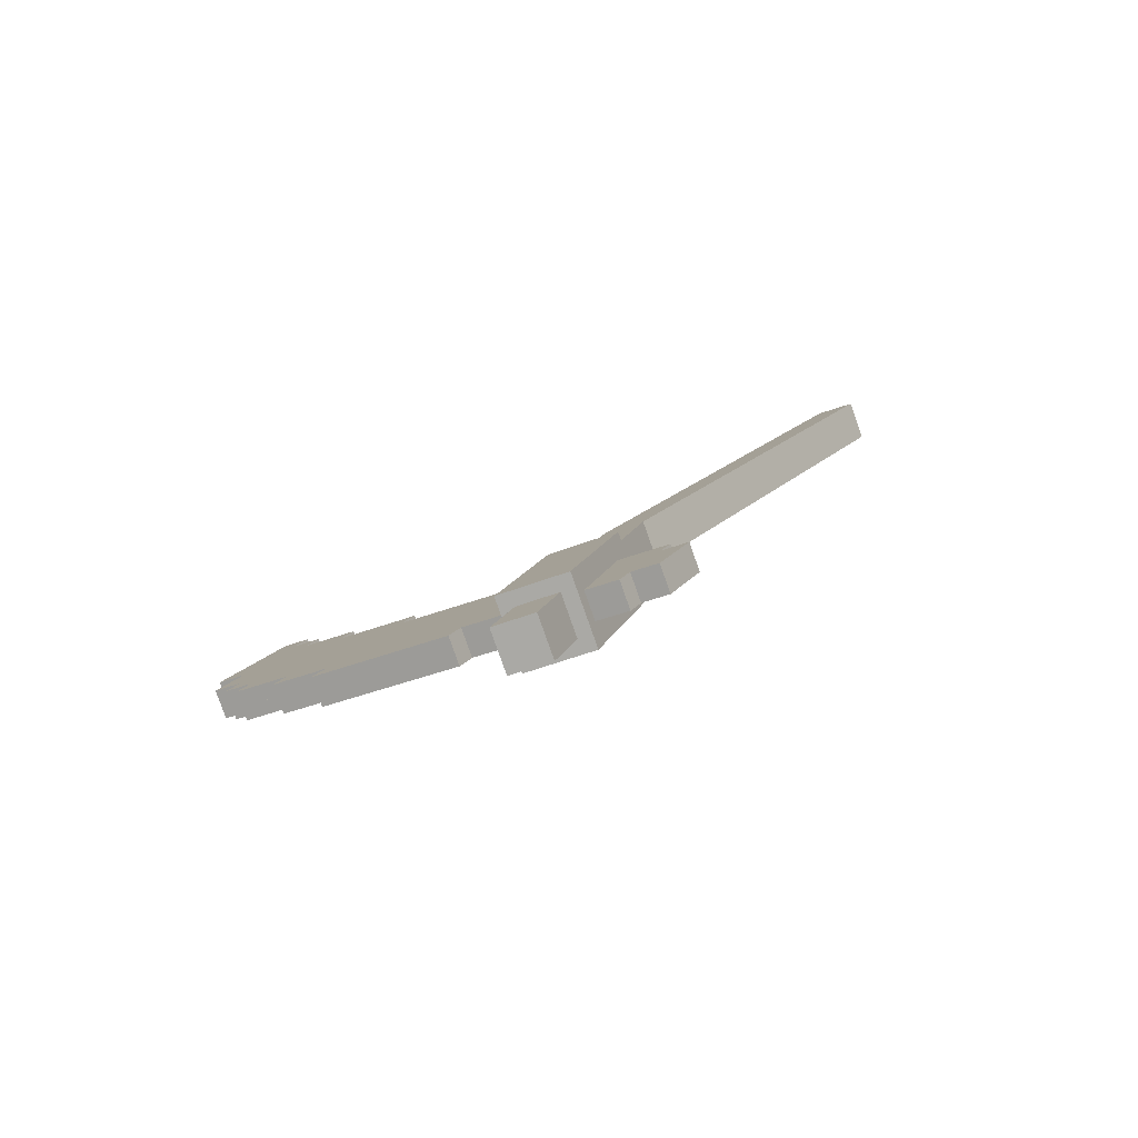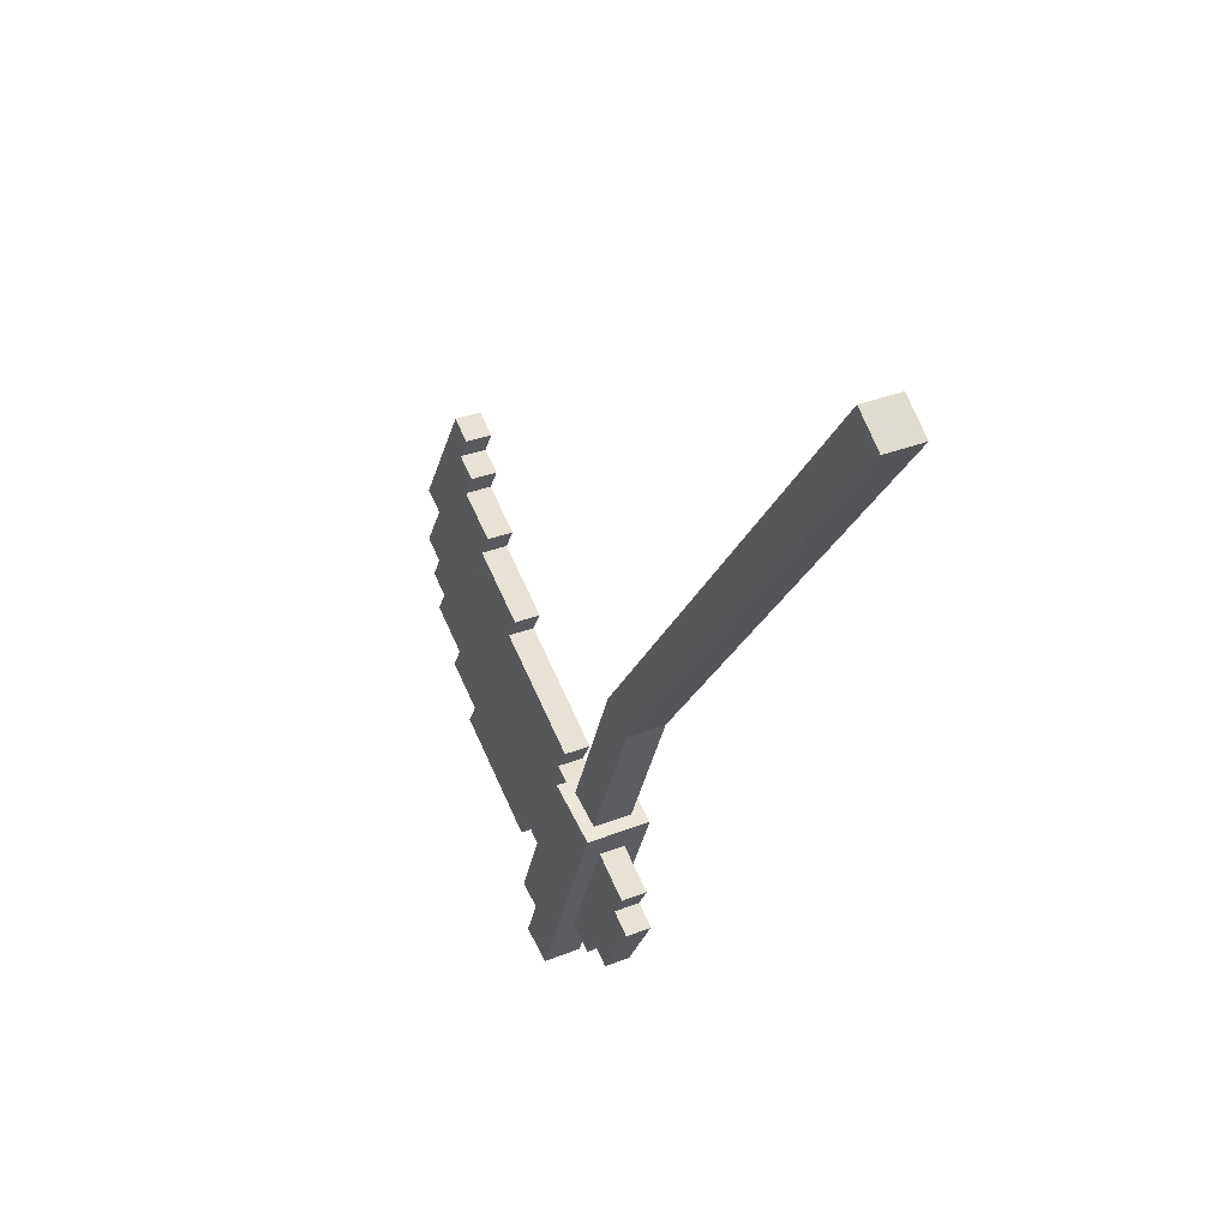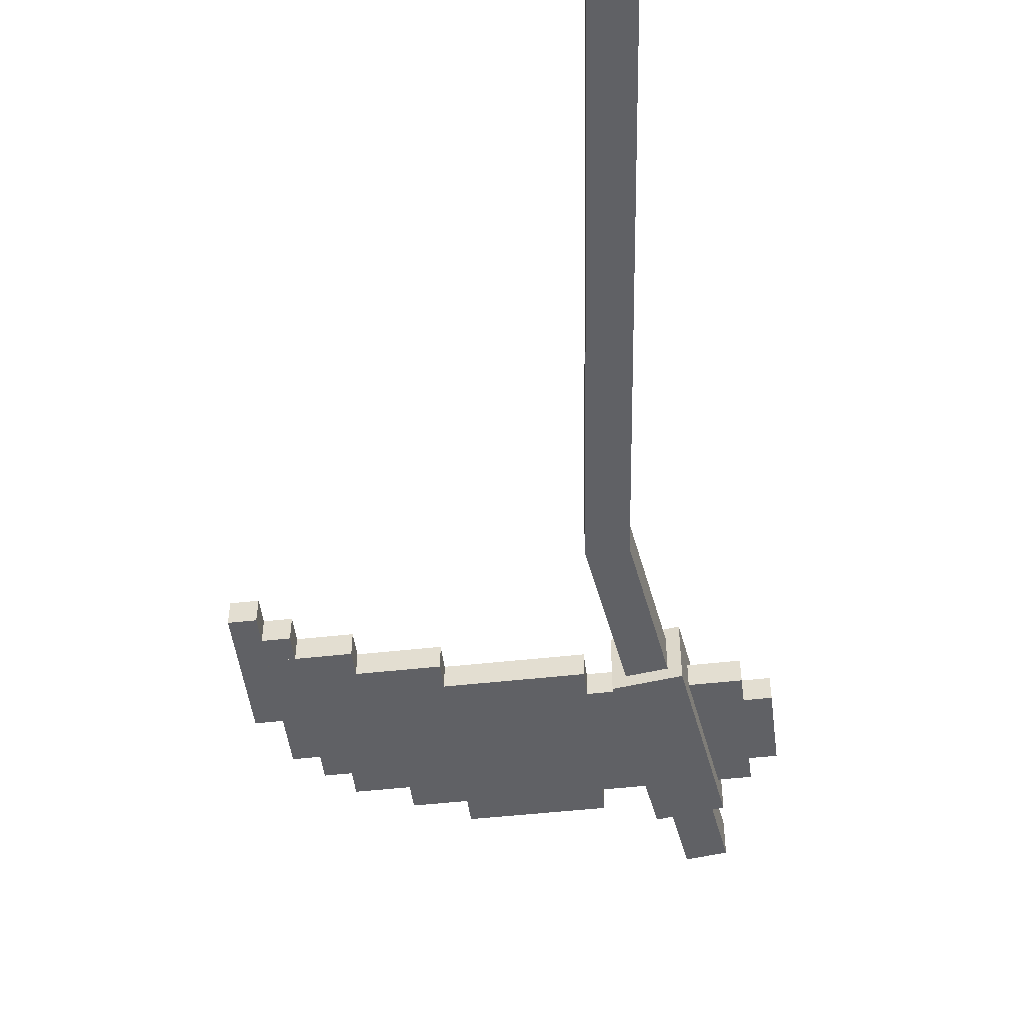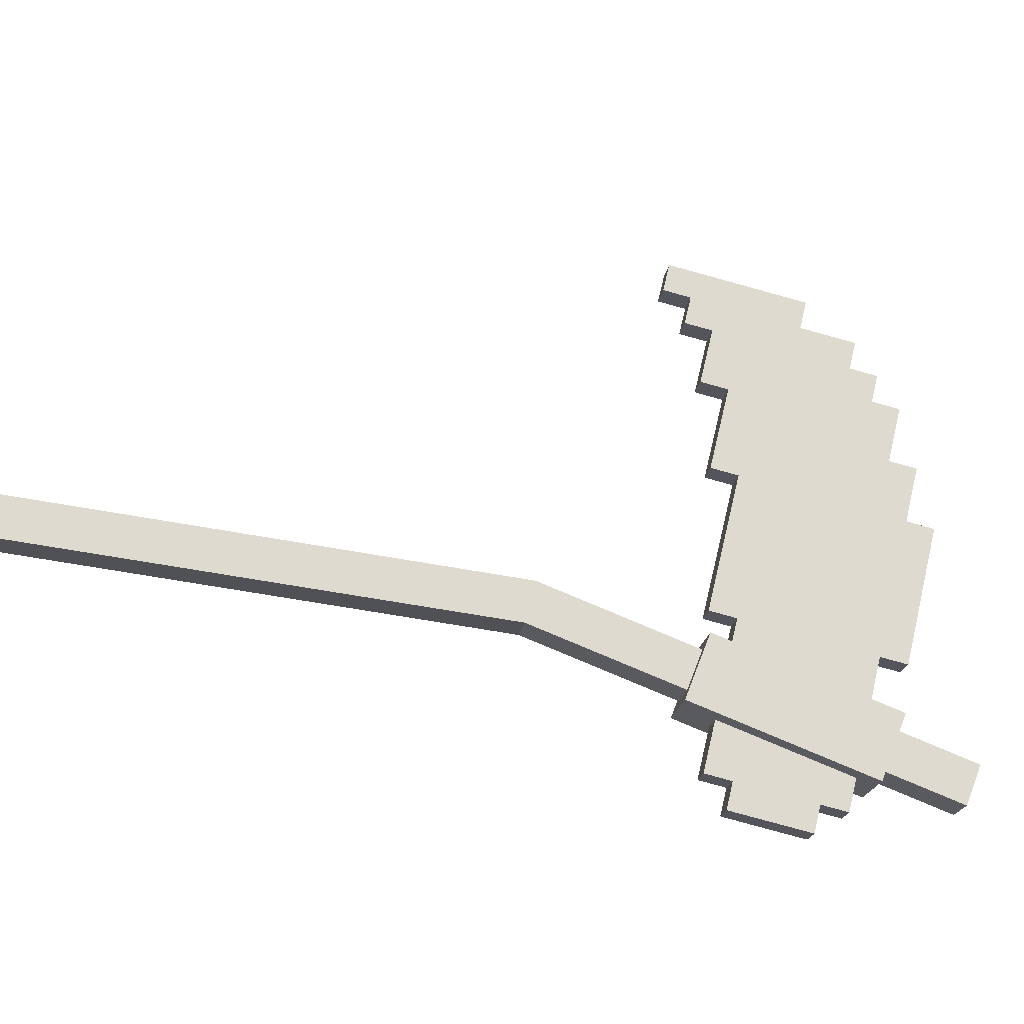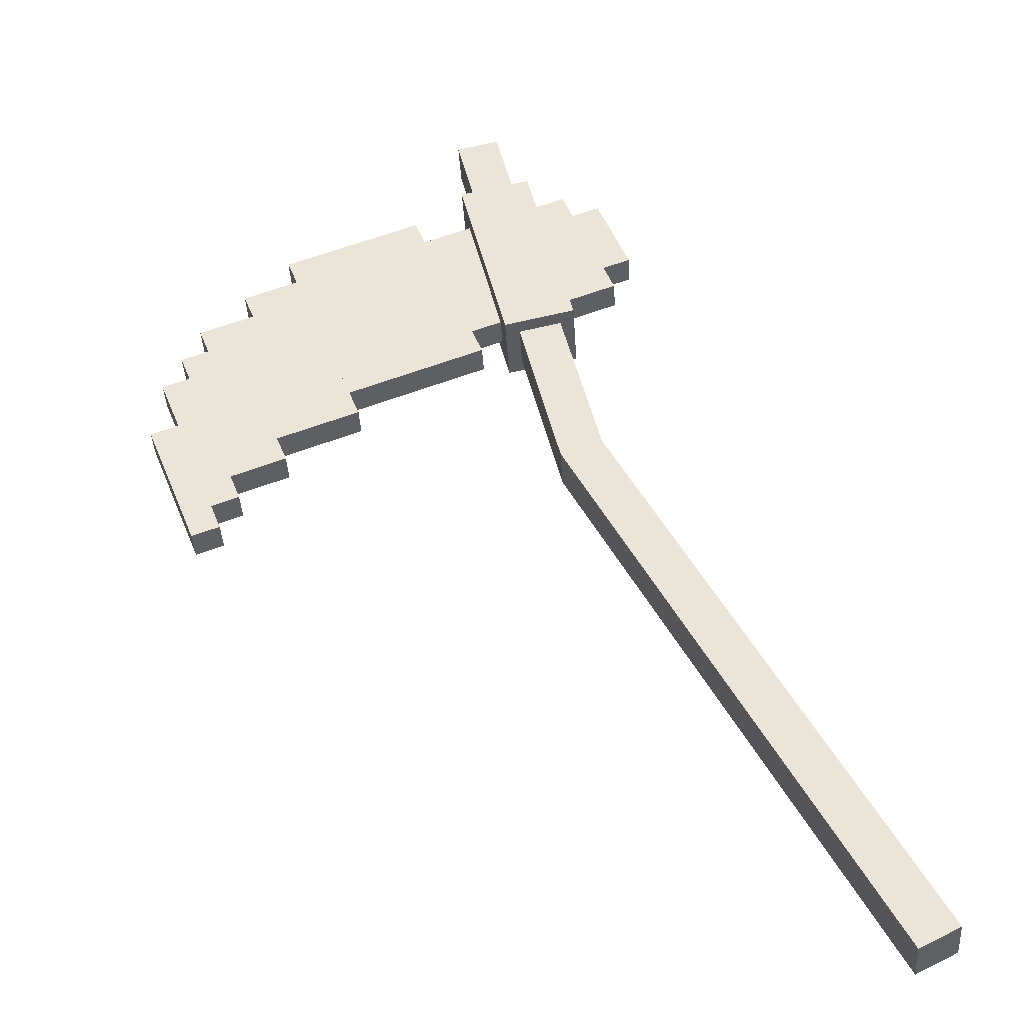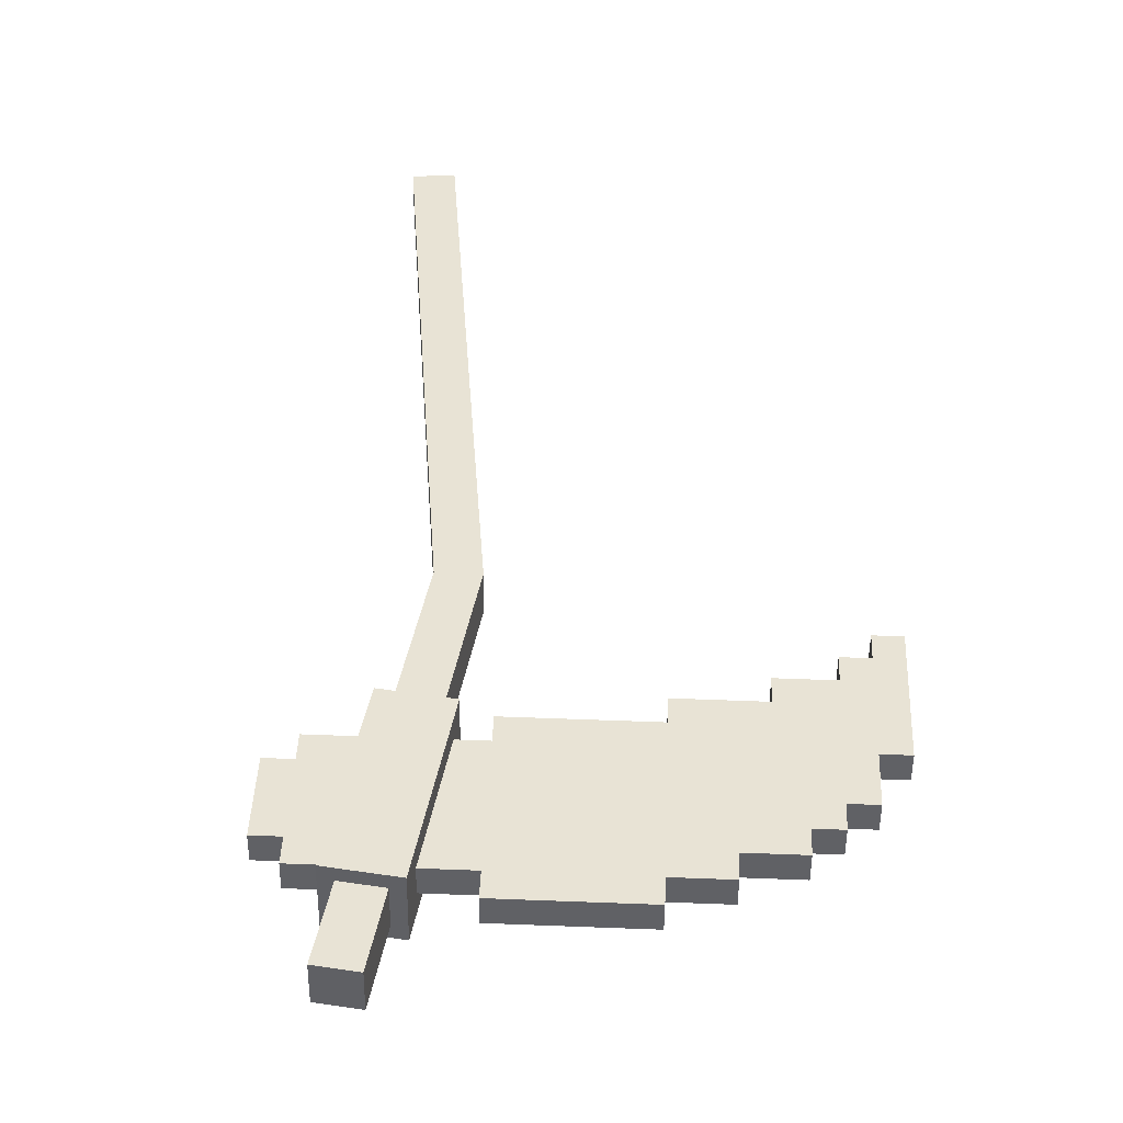
<metadata>
{"format":"obj","ext":"obj","renderer":"f3d","projection":"perspective","resolution":1024,"background":"white","views":[{"elev":-76.6,"azim":-157.1,"up":"+Y"},{"elev":47.0,"azim":-115.0,"up":"+Y"},{"elev":-41.7,"azim":-154.0,"up":"+Z"},{"elev":70.3,"azim":-57.8,"up":"+Z"},{"elev":56.9,"azim":177.4,"up":"+Z"},{"elev":33.5,"azim":21.0,"up":"+Z"}]}
</metadata>
<code>
o lunar_scythe_grim_bottom
v -0.5891 -0.1017 -0.2109
v -0.5042 -0.06209 -0.2109
v 0.07197 -1.298 -0.3903
v -0.01299 -1.337 -0.3903
v -0.5839 -0.1128 -0.1179
v -0.007821 -1.348 -0.2974
v -0.499 -0.07318 -0.1179
v 0.07715 -1.309 -0.2974
v 0.5051 -1.473 -0.4196
v 0.6826 -1.412 -0.4223
v 0.8018 -1.765 -0.4709
v 0.6243 -1.825 -0.4683
v 0.5086 -1.48 -0.3576
v 0.6278 -1.832 -0.4063
v 0.686 -1.42 -0.3603
v 0.8052 -1.772 -0.409
v 0.6627 -1.354 -0.4142
v 0.8402 -1.293 -0.4168
v 0.9395 -1.587 -0.4574
v 0.762 -1.647 -0.4547
v 0.6662 -1.361 -0.3522
v 0.7655 -1.655 -0.3927
v 0.8436 -1.301 -0.3549
v 0.943 -1.594 -0.3954
v 0.8005 -1.176 -0.4006
v 0.8596 -1.156 -0.4015
v 0.959 -1.449 -0.442
v 0.8998 -1.469 -0.4411
v 0.8039 -1.183 -0.3386
v 0.9032 -1.477 -0.3792
v 0.8631 -1.163 -0.3395
v 0.9624 -1.457 -0.3801
v 0.1307 -1.731 -0.4296
v 0.249 -1.691 -0.4314
v 0.3484 -1.984 -0.4719
v 0.2301 -2.025 -0.4701
v 0.1342 -1.739 -0.3676
v 0.2335 -2.032 -0.4082
v 0.2525 -1.698 -0.3694
v 0.3518 -1.992 -0.41
v 0.762 -1.647 -0.4547
v 0.8804 -1.607 -0.4565
v 0.9002 -1.666 -0.4646
v 0.7819 -1.706 -0.4628
v 0.7655 -1.655 -0.3927
v 0.7854 -1.713 -0.4008
v 0.8838 -1.614 -0.3945
v 0.9037 -1.673 -0.4026
v 0.7819 -1.706 -0.4628
v 0.8411 -1.686 -0.4637
v 0.8609 -1.745 -0.4718
v 0.8018 -1.765 -0.4709
v 0.7854 -1.713 -0.4008
v 0.8052 -1.772 -0.409
v 0.8445 -1.693 -0.4017
v 0.8644 -1.752 -0.4098
v 0.6243 -1.825 -0.4683
v 0.7426 -1.785 -0.47
v 0.7625 -1.844 -0.4781
v 0.6442 -1.884 -0.4764
v 0.6278 -1.832 -0.4063
v 0.6476 -1.891 -0.4144
v 0.7461 -1.792 -0.4081
v 0.7659 -1.851 -0.4162
v -0.07632 -1.802 -0.4265
v 0.04199 -1.761 -0.4283
v 0.1413 -2.055 -0.4688
v 0.023 -2.095 -0.467
v -0.07287 -1.809 -0.3645
v 0.02645 -2.103 -0.4051
v 0.04544 -1.769 -0.3663
v 0.1448 -2.062 -0.4069
v 0.7612 -1.255 -0.4078
v 0.8203 -1.235 -0.4087
v 0.8402 -1.293 -0.4168
v 0.781 -1.313 -0.4159
v 0.7646 -1.262 -0.3459
v 0.7845 -1.321 -0.354
v 0.8238 -1.242 -0.3467
v 0.8436 -1.301 -0.3549
v 0.2292 -1.632 -0.4233
v 0.525 -1.532 -0.4277
v 0.664 -1.942 -0.4845
v 0.3682 -2.043 -0.48
v 0.2326 -1.64 -0.3613
v 0.3717 -2.051 -0.4181
v 0.5284 -1.539 -0.3657
v 0.6675 -1.95 -0.4225
v -0.1156 -1.881 -0.4337
v -0.05646 -1.86 -0.4346
v 0.003139 -2.037 -0.4589
v -0.05602 -2.057 -0.458
v -0.1122 -1.888 -0.3717
v -0.05257 -2.064 -0.3961
v -0.05301 -1.868 -0.3726
v 0.006586 -2.044 -0.397
v -0.01997 -1.316 -0.3874
v 0.07197 -1.298 -0.3903
v 0.2593 -2.272 -0.517
v 0.1673 -2.29 -0.514
v -0.0148 -1.327 -0.2944
v 0.1725 -2.301 -0.4211
v 0.07715 -1.309 -0.2974
v 0.2644 -2.283 -0.424
v 0.01789 -1.683 -0.4649
v 0.1711 -1.653 -0.4698
v 0.2531 -2.079 -0.5252
v 0.09984 -2.109 -0.5203
v 0.02651 -1.702 -0.31
v 0.1085 -2.128 -0.3654
v 0.1798 -1.672 -0.3149
v 0.2617 -2.098 -0.3703
f 2 4 1
f 5 4 6
f 5 8 7
f 2 8 3
f 8 4 3
f 2 5 7
f 10 12 9
f 13 12 14
f 13 16 15
f 10 16 11
f 16 12 11
f 10 13 15
f 17 19 20
f 21 20 22
f 23 22 24
f 23 19 18
f 22 19 24
f 17 23 18
f 26 28 25
f 29 28 30
f 29 32 31
f 26 32 27
f 30 27 32
f 25 31 26
f 33 35 36
f 33 38 37
f 39 38 40
f 39 35 34
f 38 35 40
f 33 39 34
f 42 44 41
f 41 46 45
f 47 46 48
f 42 48 43
f 46 43 48
f 41 47 42
f 49 51 52
f 49 54 53
f 53 56 55
f 55 51 50
f 56 52 51
f 50 53 55
f 58 60 57
f 61 60 62
f 61 64 63
f 63 59 58
f 64 60 59
f 57 63 58
f 65 67 68
f 69 68 70
f 69 72 71
f 66 72 67
f 70 67 72
f 65 71 66
f 73 75 76
f 77 76 78
f 77 80 79
f 79 75 74
f 80 76 75
f 73 79 74
f 82 84 81
f 85 84 86
f 85 88 87
f 87 83 82
f 86 83 88
f 81 87 82
f 89 91 92
f 89 94 93
f 95 94 96
f 95 91 90
f 94 91 96
f 90 93 95
f 98 100 97
f 97 102 101
f 101 104 103
f 103 99 98
f 104 100 99
f 97 103 98
f 106 108 105
f 105 110 109
f 109 112 111
f 111 107 106
f 110 107 112
f 105 111 106
f 2 3 4
f 5 1 4
f 5 6 8
f 2 7 8
f 8 6 4
f 2 1 5
f 10 11 12
f 13 9 12
f 13 14 16
f 10 15 16
f 16 14 12
f 10 9 13
f 17 18 19
f 21 17 20
f 23 21 22
f 23 24 19
f 22 20 19
f 17 21 23
f 26 27 28
f 29 25 28
f 29 30 32
f 26 31 32
f 30 28 27
f 25 29 31
f 33 34 35
f 33 36 38
f 39 37 38
f 39 40 35
f 38 36 35
f 33 37 39
f 42 43 44
f 41 44 46
f 47 45 46
f 42 47 48
f 46 44 43
f 41 45 47
f 49 50 51
f 49 52 54
f 53 54 56
f 55 56 51
f 56 54 52
f 50 49 53
f 58 59 60
f 61 57 60
f 61 62 64
f 63 64 59
f 64 62 60
f 57 61 63
f 65 66 67
f 69 65 68
f 69 70 72
f 66 71 72
f 70 68 67
f 65 69 71
f 73 74 75
f 77 73 76
f 77 78 80
f 79 80 75
f 80 78 76
f 73 77 79
f 82 83 84
f 85 81 84
f 85 86 88
f 87 88 83
f 86 84 83
f 81 85 87
f 89 90 91
f 89 92 94
f 95 93 94
f 95 96 91
f 94 92 91
f 90 89 93
f 98 99 100
f 97 100 102
f 101 102 104
f 103 104 99
f 104 102 100
f 97 101 103
f 106 107 108
f 105 108 110
f 109 110 112
f 111 112 107
f 110 108 107
f 105 109 111

</code>
